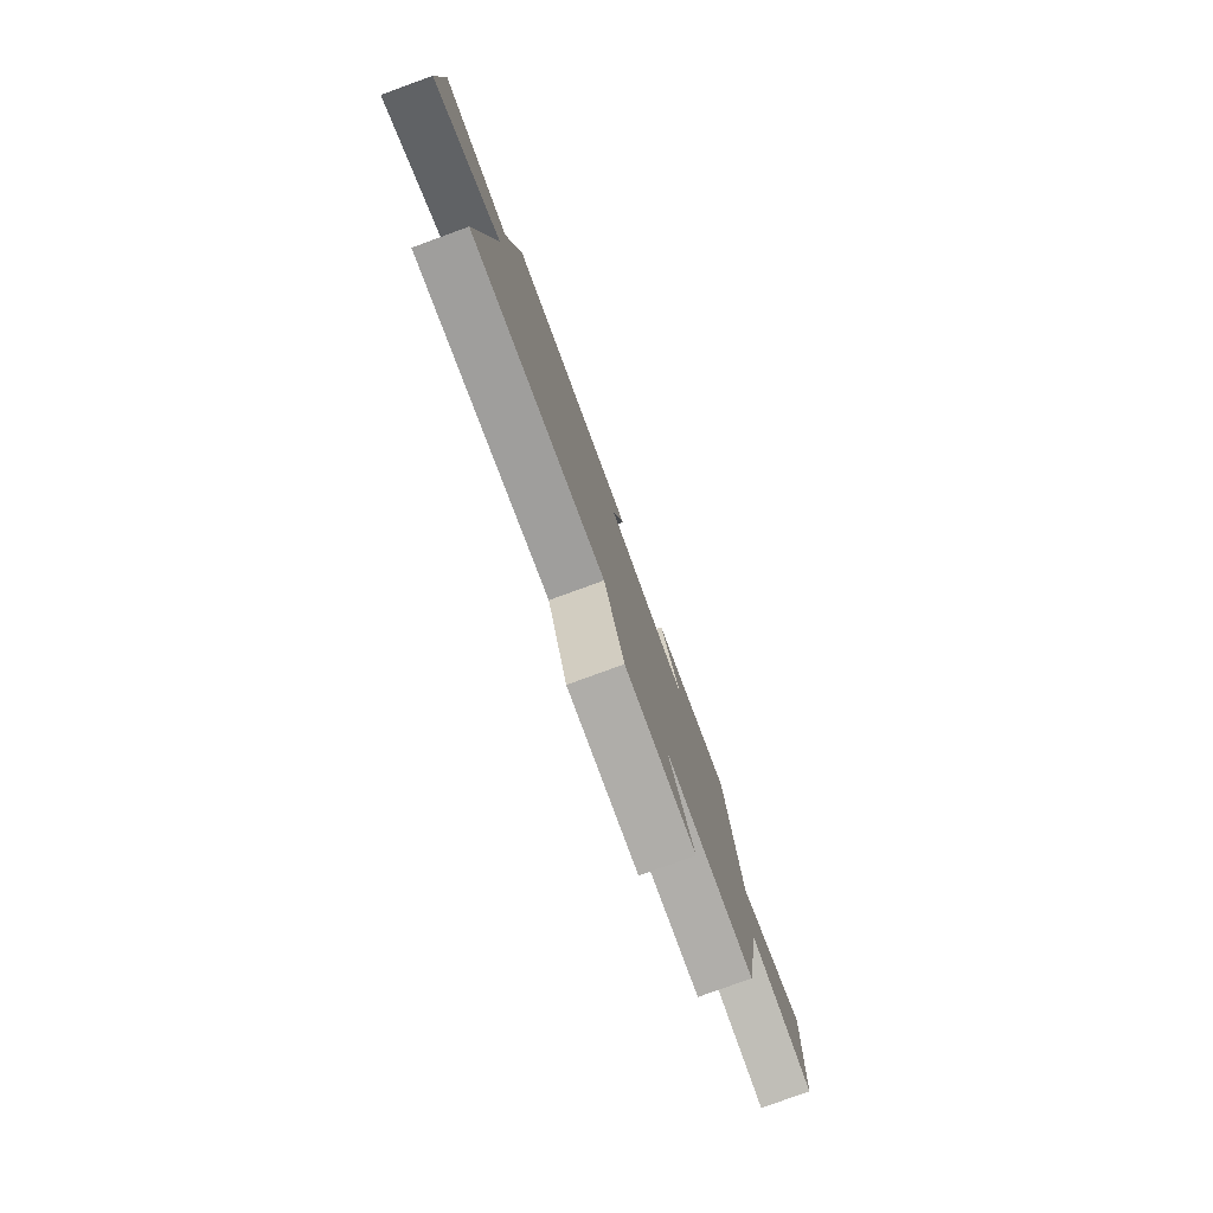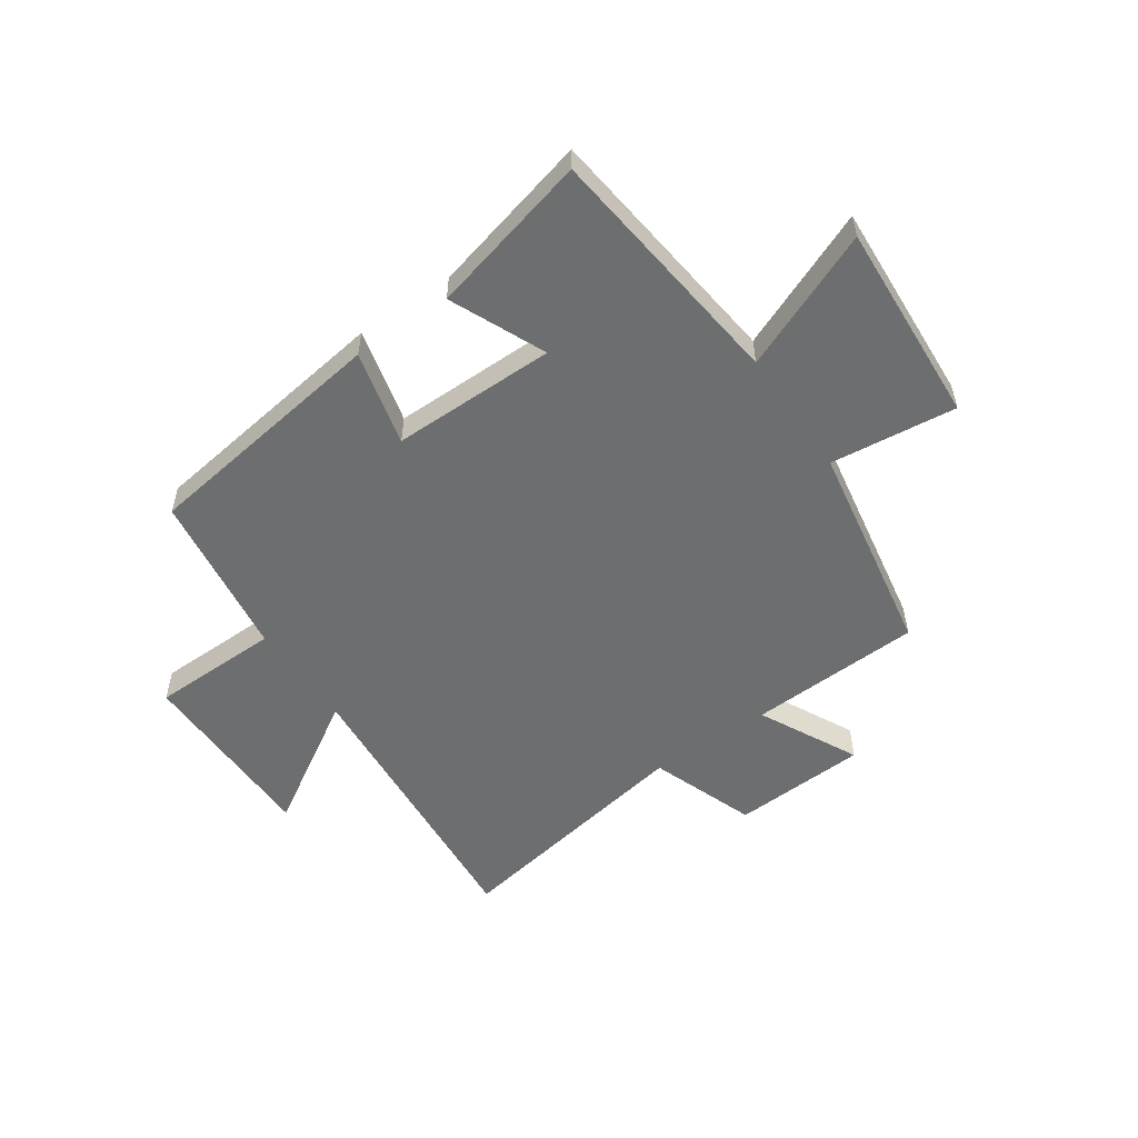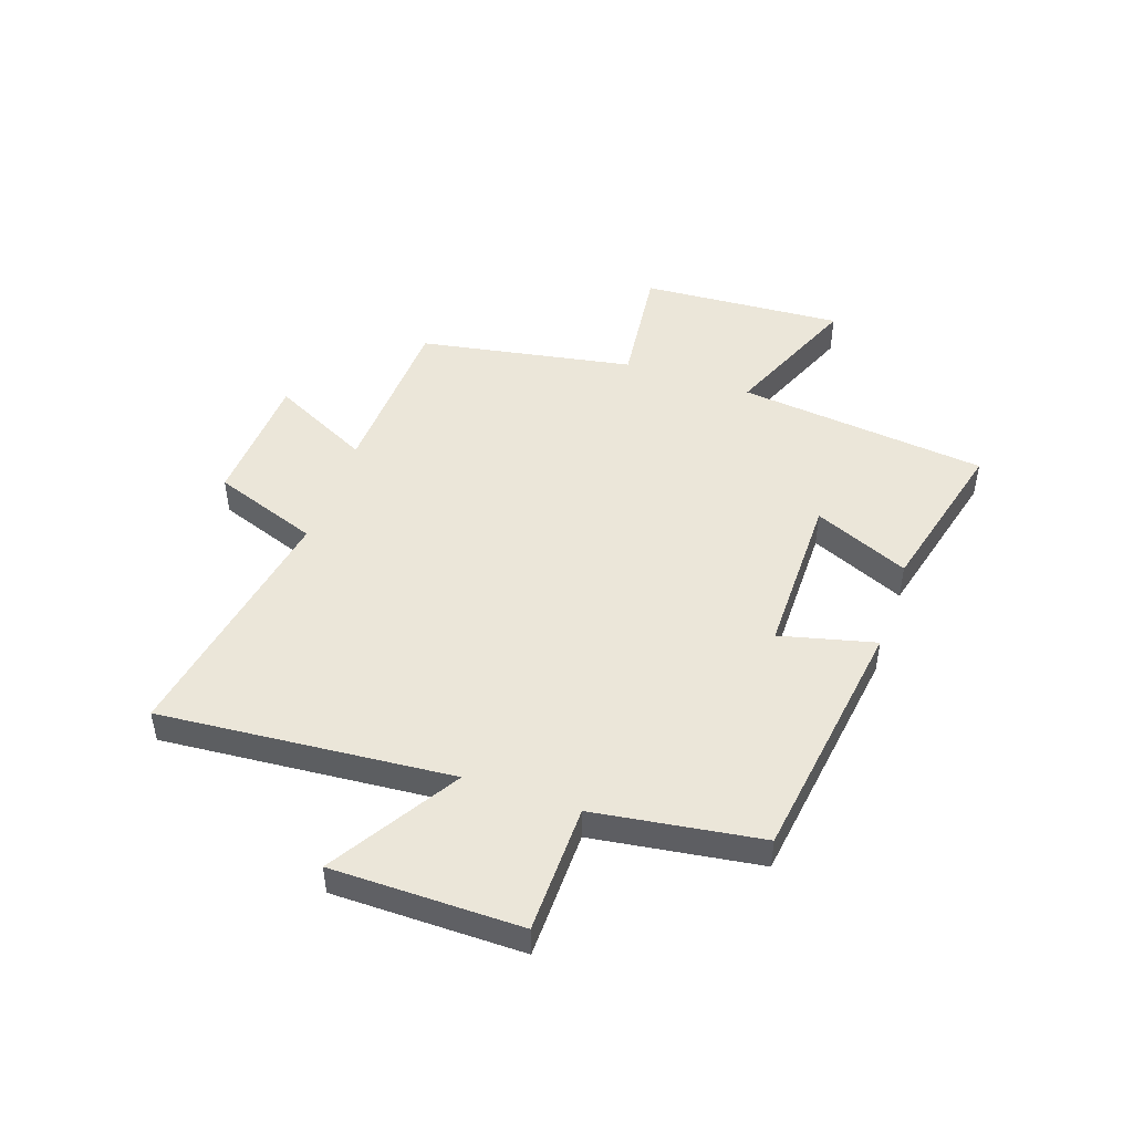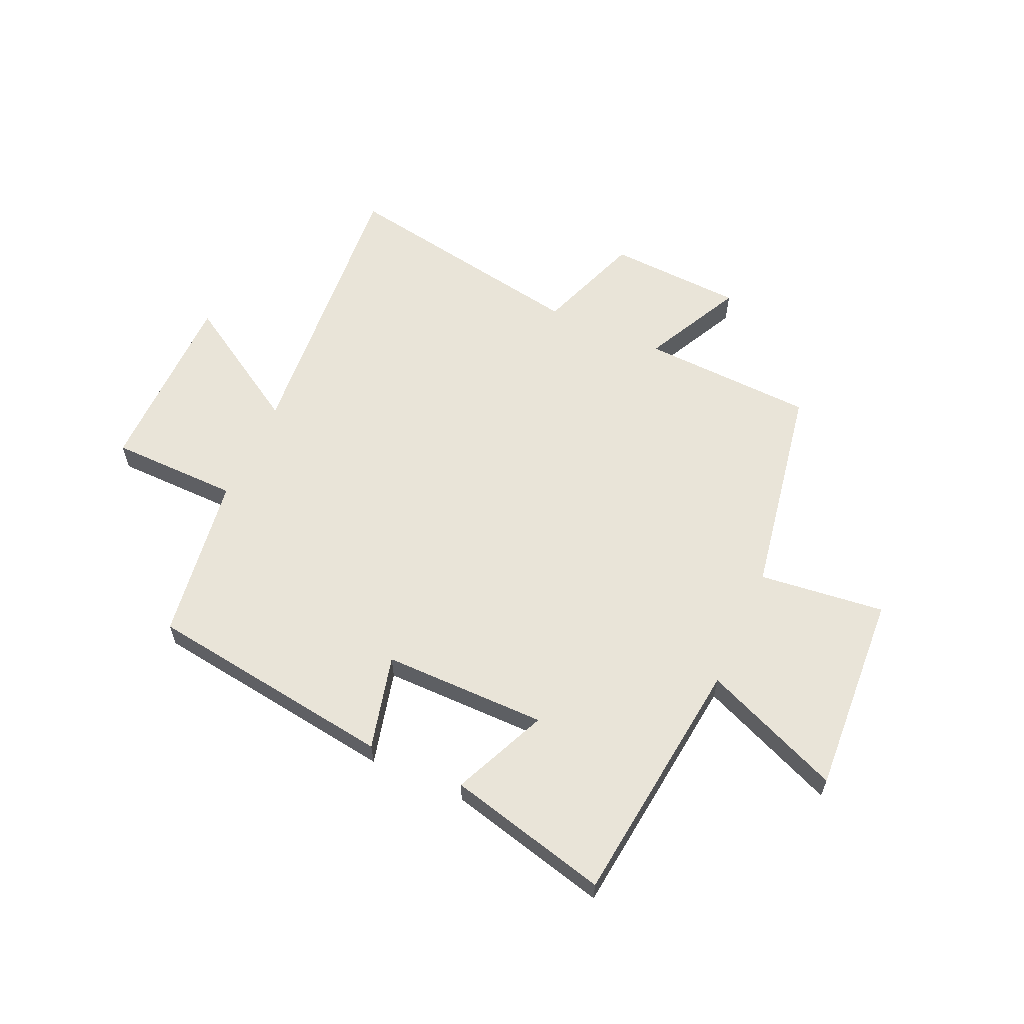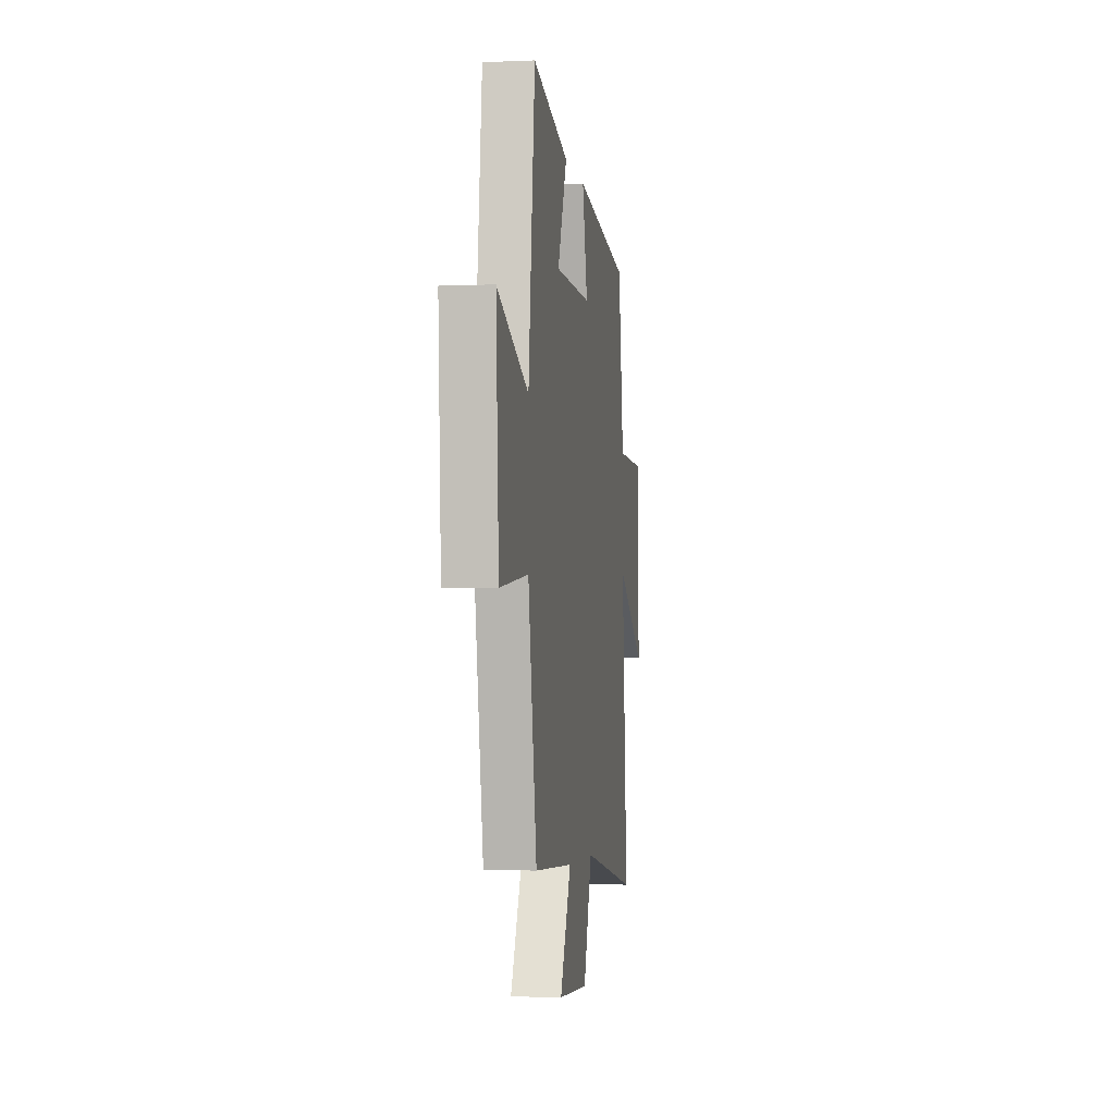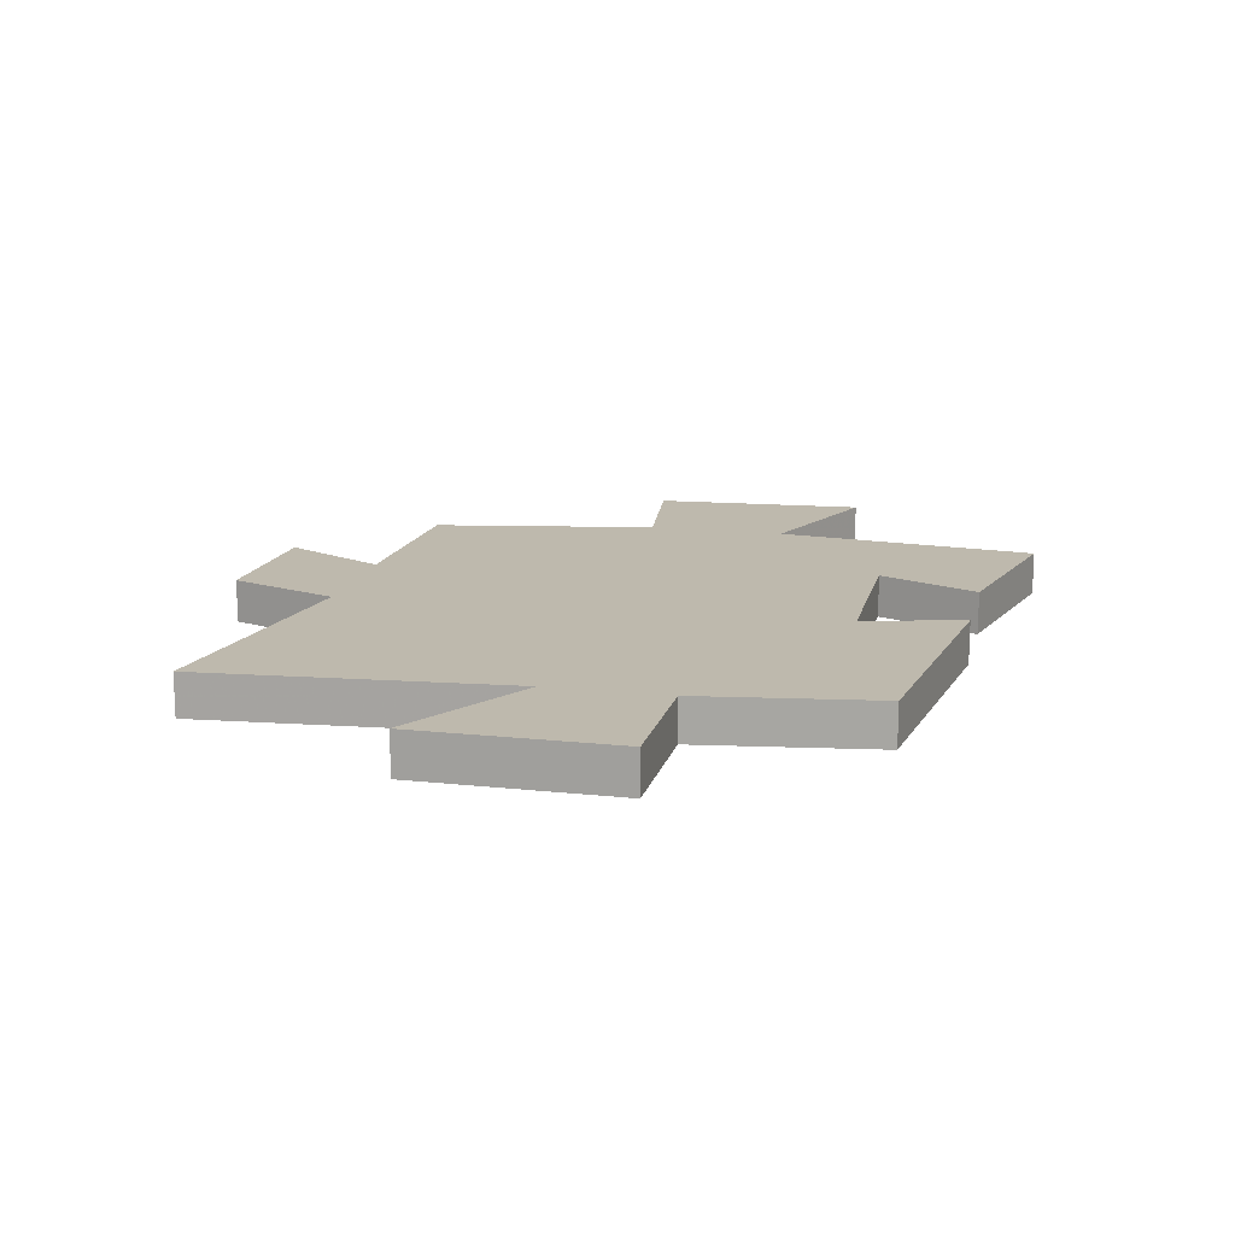
<metadata>
{"format":"obj","ext":"obj","renderer":"f3d","projection":"perspective","resolution":1024,"background":"white","views":[{"elev":-79.9,"azim":-70.0,"up":"+Z"},{"elev":-54.3,"azim":34.7,"up":"+Y"},{"elev":47.6,"azim":-71.0,"up":"+Y"},{"elev":60.4,"azim":24.3,"up":"+Y"},{"elev":-3.0,"azim":98.4,"up":"+Z"},{"elev":15.1,"azim":-77.2,"up":"+Y"}]}
</metadata>
<code>
v 0.432 0.07 -0.487
v 0.124 0.07 -0.5
v 0.212 0.07 -0.676
v -0.028 0.07 -0.688
v -0.096 0.07 -0.5
v -0.543 0.07 -0.578
v -0.5 0.07 -0.058
v -0.727 0.07 -0.197
v -0.729 0.07 0.139
v -0.5 0.07 0.142
v -0.457 0.07 0.439
v -0.014 0.07 0.5
v -0.056 0.07 0.331
v 0.236 0.07 0.331
v 0.162 0.07 0.5
v 0.449 0.07 0.571
v 0.5 0.07 0.126
v 0.746 0.07 0.228
v 0.724 0.07 -0.132
v 0.5 0.07 -0.106
v 0.432 0 -0.487
v 0.124 0 -0.5
v 0.212 0 -0.676
v -0.028 0 -0.688
v -0.096 0 -0.5
v -0.543 0 -0.578
v -0.5 0 -0.058
v -0.727 0 -0.197
v -0.729 0 0.139
v -0.5 0 0.142
v -0.457 0 0.439
v -0.014 0 0.5
v -0.056 0 0.331
v 0.236 0 0.331
v 0.162 0 0.5
v 0.449 0 0.571
v 0.5 0 0.126
v 0.746 0 0.228
v 0.724 0 -0.132
v 0.5 0 -0.106
f 17 18 19 20
f 17 20 1 2
f 14 15 16 17
f 13 14 17 2
f 10 11 12 13
f 10 13 2
f 7 8 9 10
f 7 10 2 3
f 5 6 7
f 5 7 3
f 3 4 5
f 40 39 38 37
f 22 21 40 37
f 37 36 35 34
f 22 37 34 33
f 33 32 31 30
f 22 33 30
f 30 29 28 27
f 23 22 30 27
f 27 26 25
f 23 27 25
f 25 24 23
f 1 21 22 2
f 2 22 23 3
f 3 23 24 4
f 4 24 25 5
f 5 25 26 6
f 6 26 27 7
f 7 27 28 8
f 8 28 29 9
f 9 29 30 10
f 10 30 31 11
f 11 31 32 12
f 12 32 33 13
f 13 33 34 14
f 14 34 35 15
f 15 35 36 16
f 16 36 37 17
f 17 37 38 18
f 18 38 39 19
f 19 39 40 20
f 20 40 21 1

</code>
